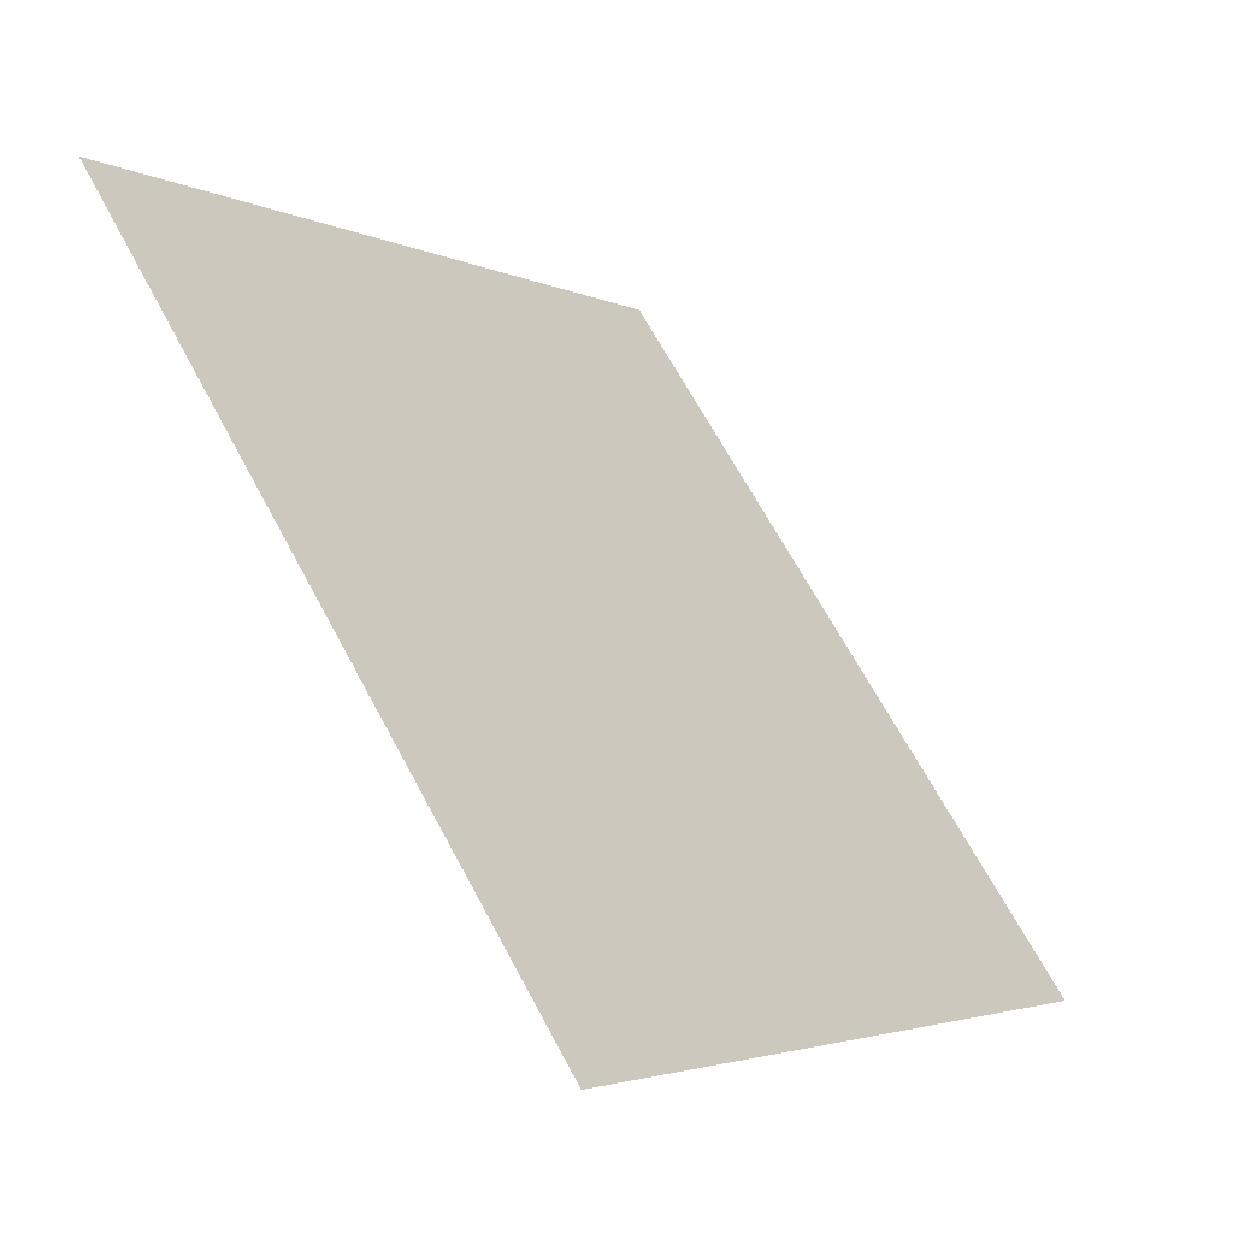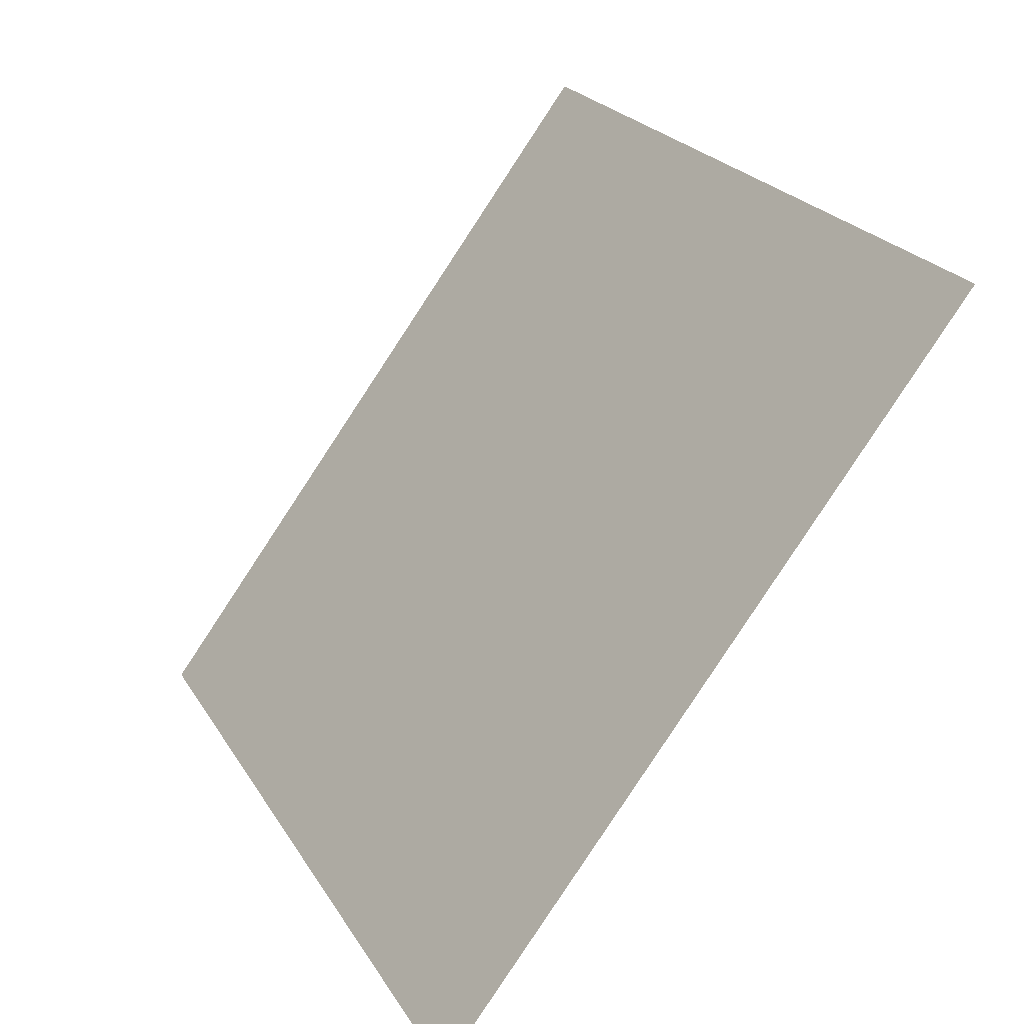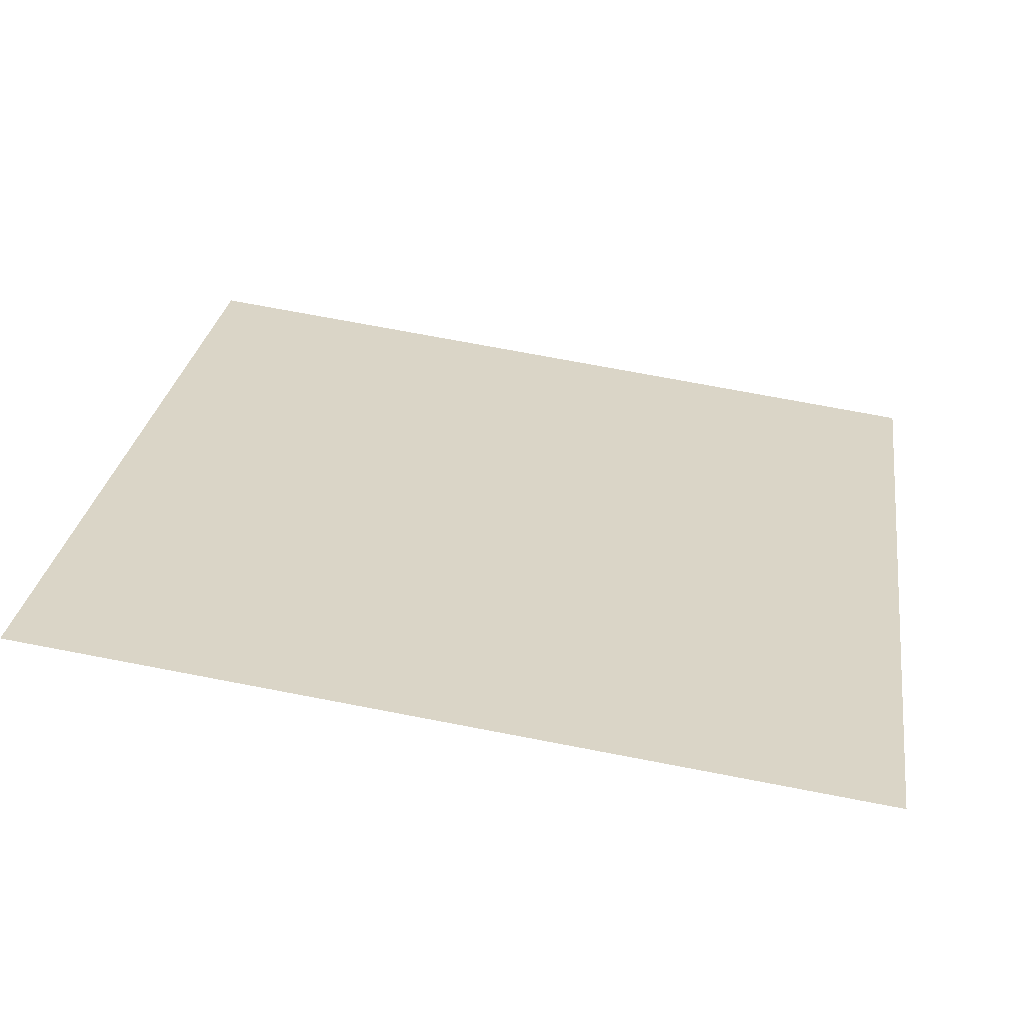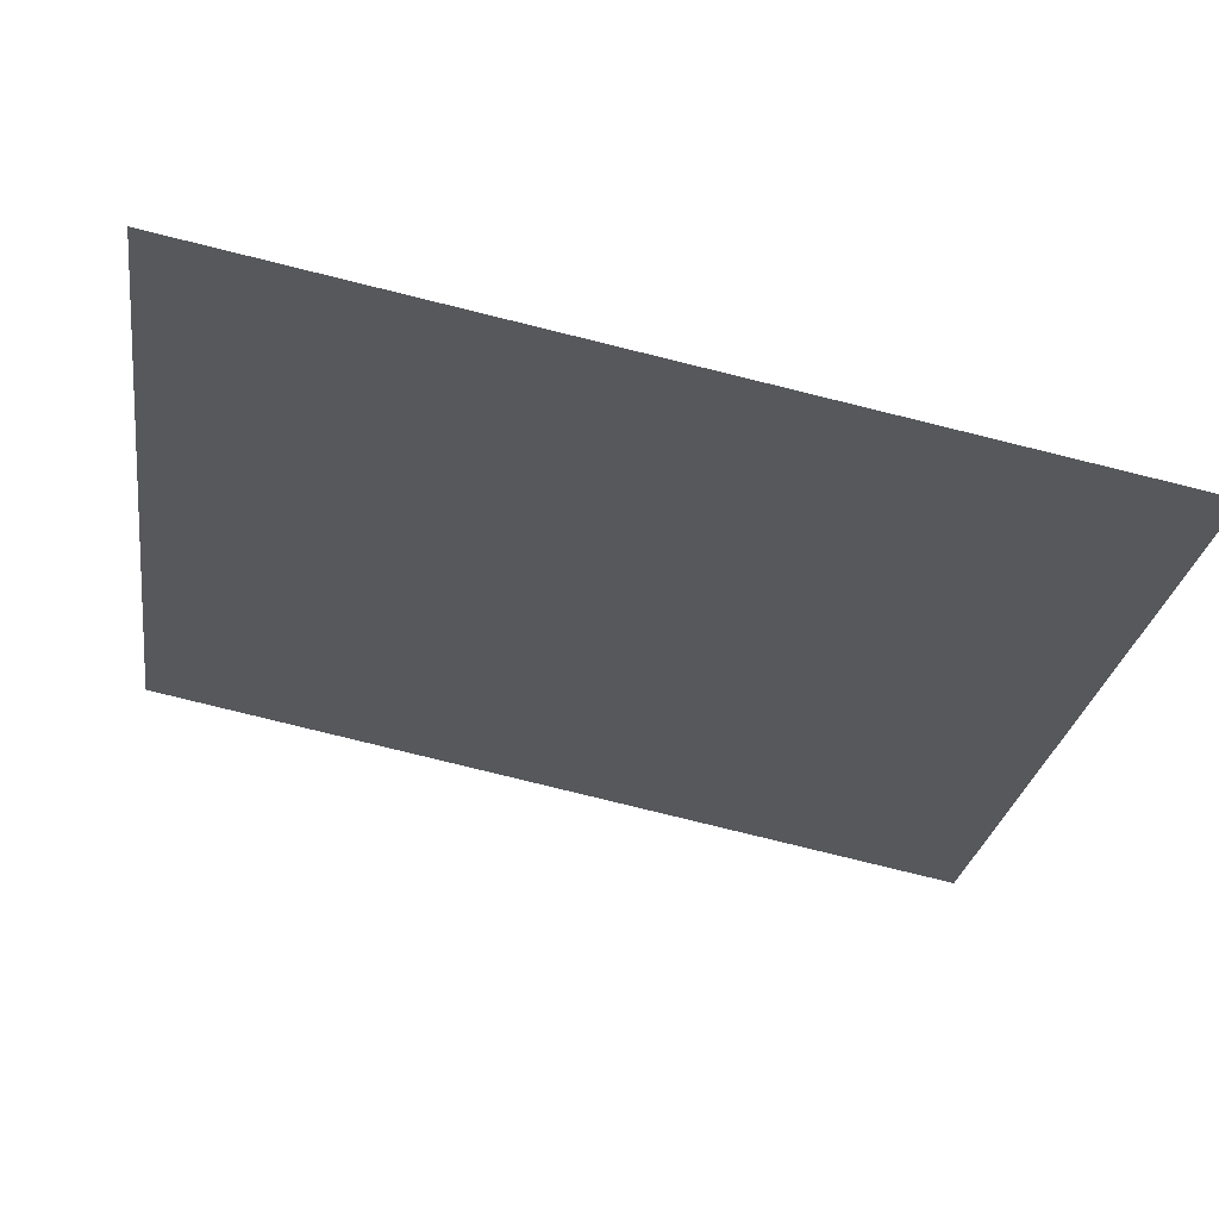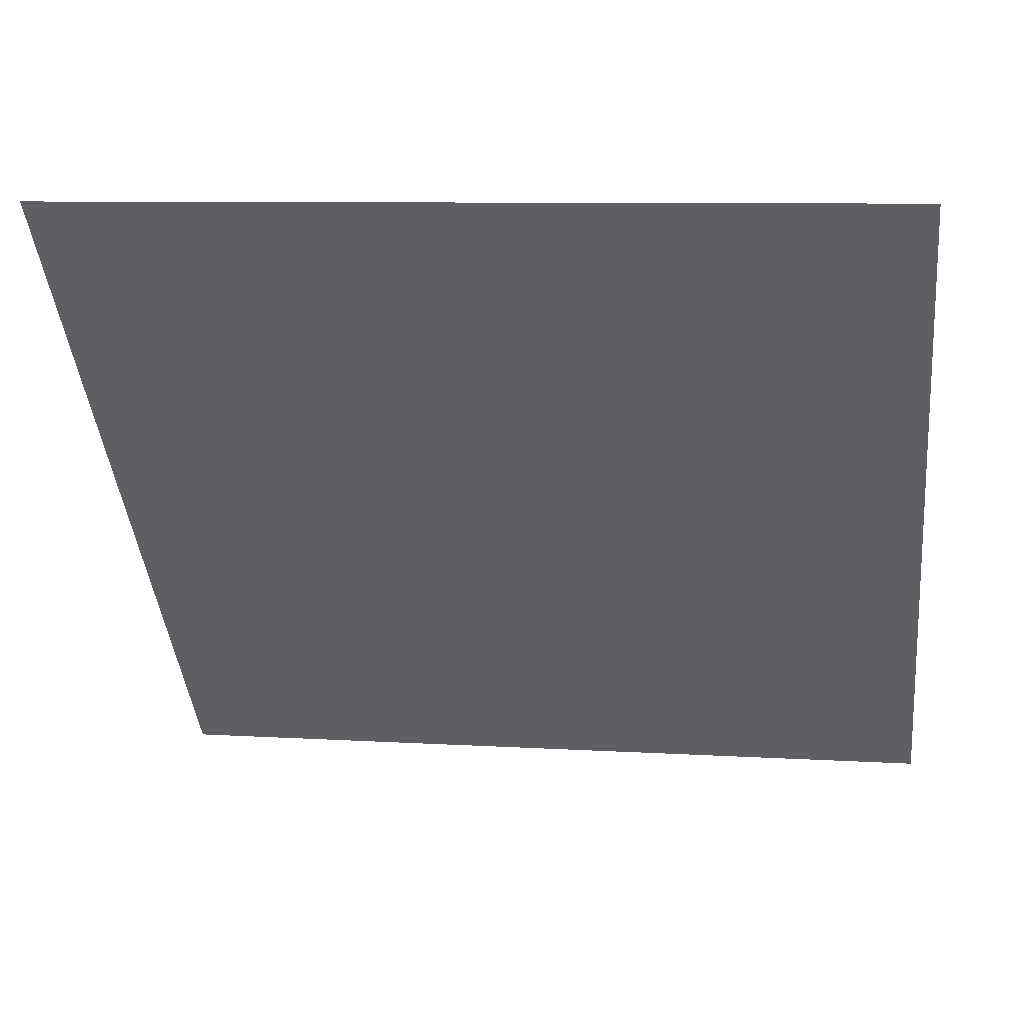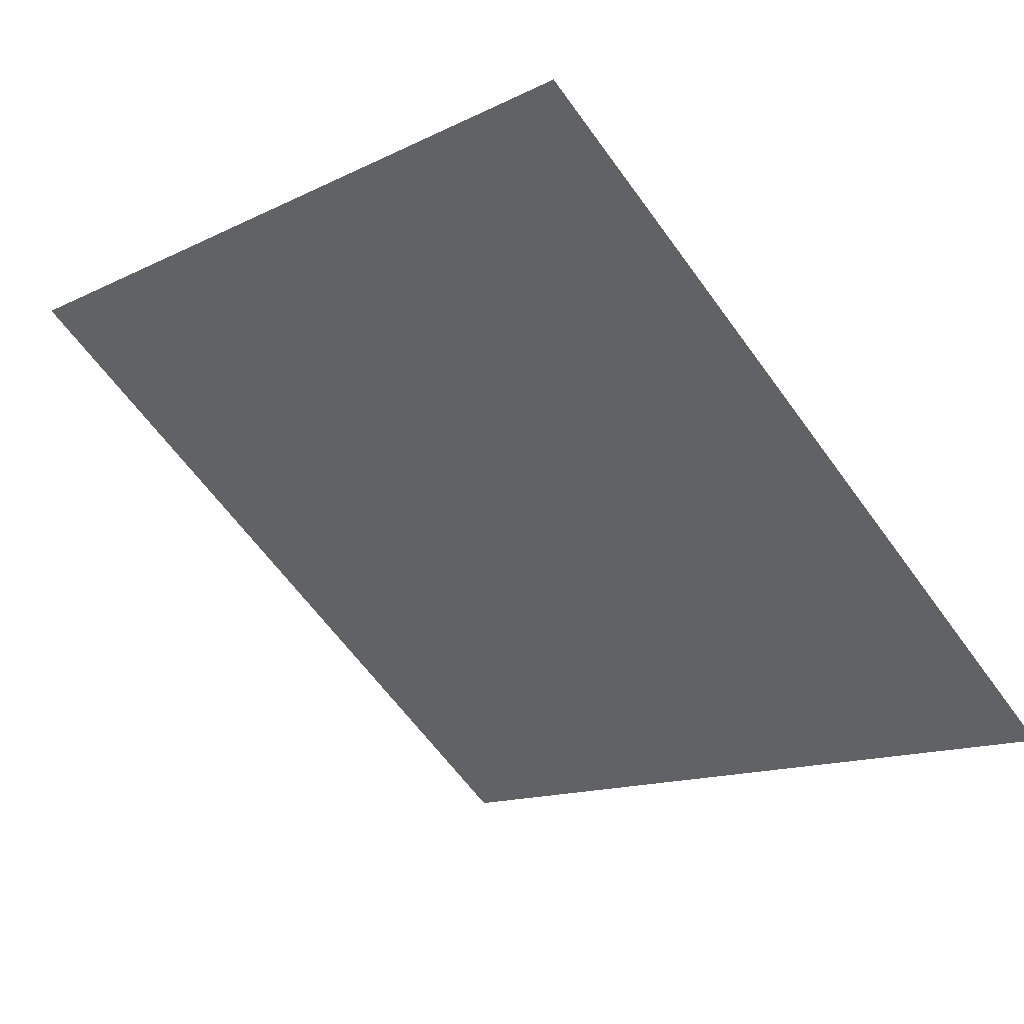
<metadata>
{"format":"obj","ext":"obj","renderer":"f3d","projection":"perspective","resolution":1024,"background":"white","views":[{"elev":67.5,"azim":-119.6,"up":"+Z"},{"elev":22.7,"azim":64.9,"up":"+Z"},{"elev":64.6,"azim":11.3,"up":"+Y"},{"elev":-79.5,"azim":-15.1,"up":"+Z"},{"elev":11.9,"azim":-172.1,"up":"+Z"},{"elev":-15.3,"azim":48.3,"up":"+Y"}]}
</metadata>
<code>
v -0.1769 1.01 0.8031
v -0.1834 1.011 0.8032
v -0.1833 1.014 0.8084
v -0.1767 1.014 0.8084
f 4 3 2 1

</code>
